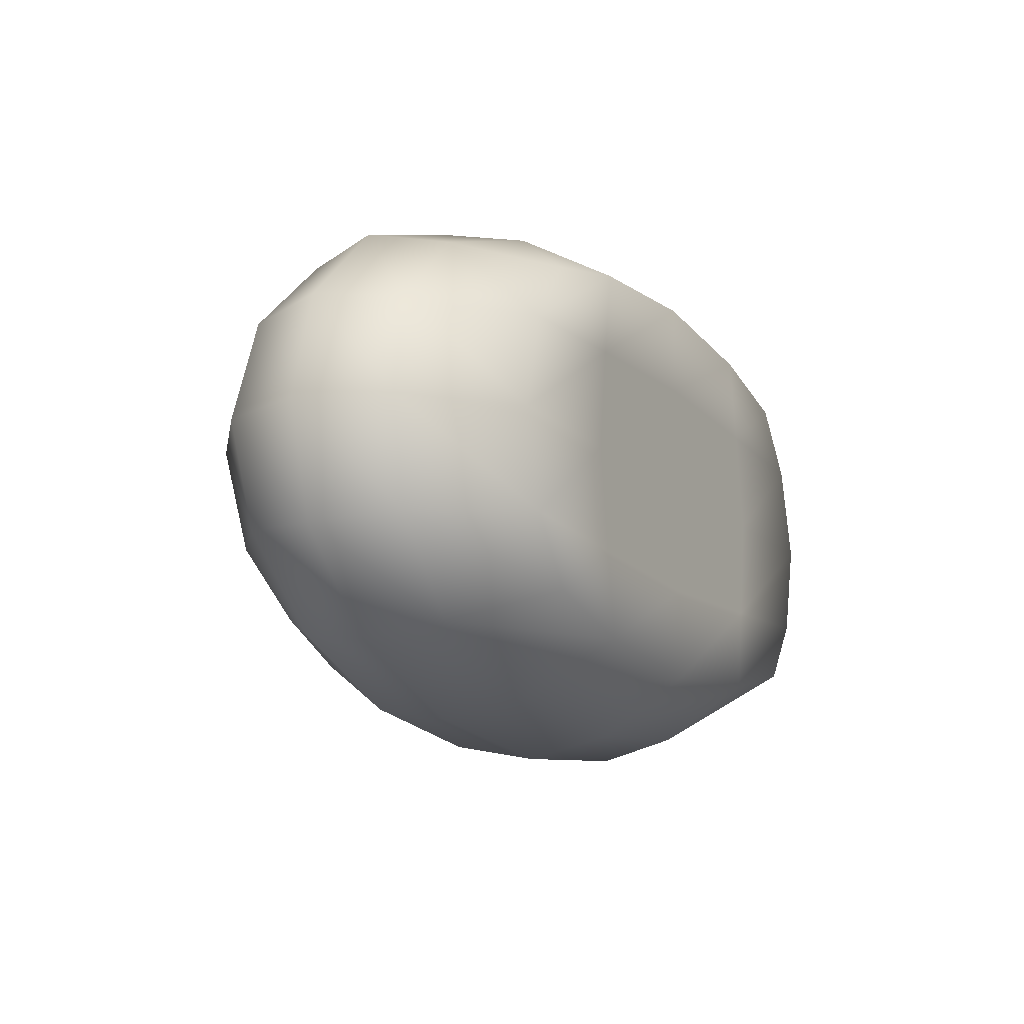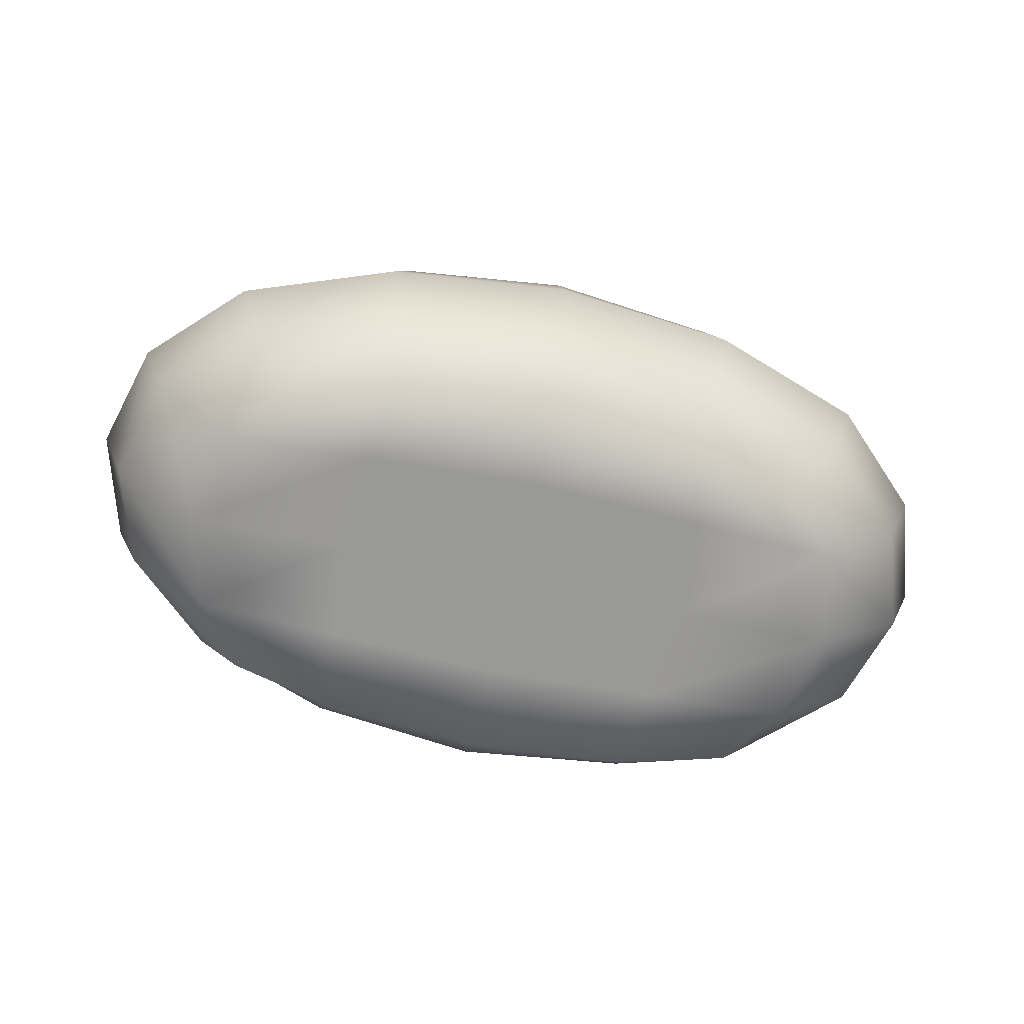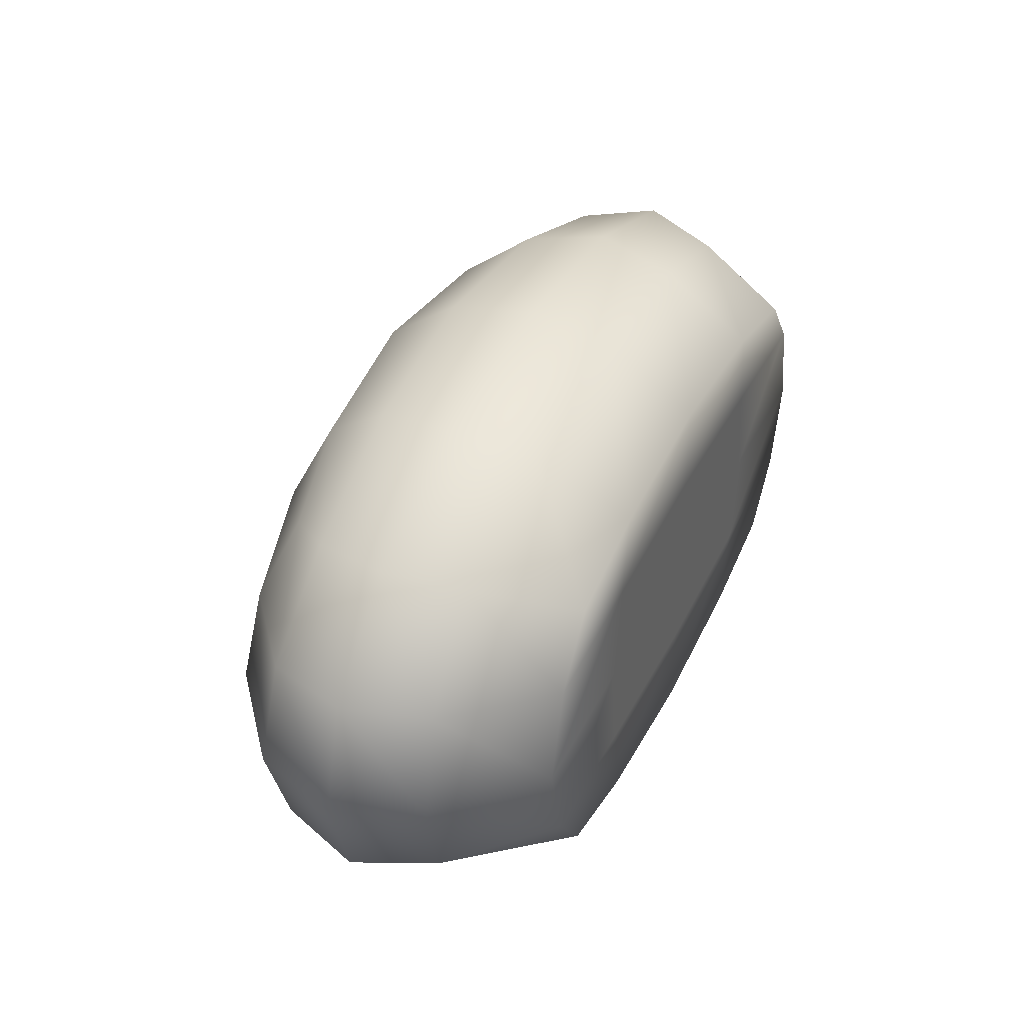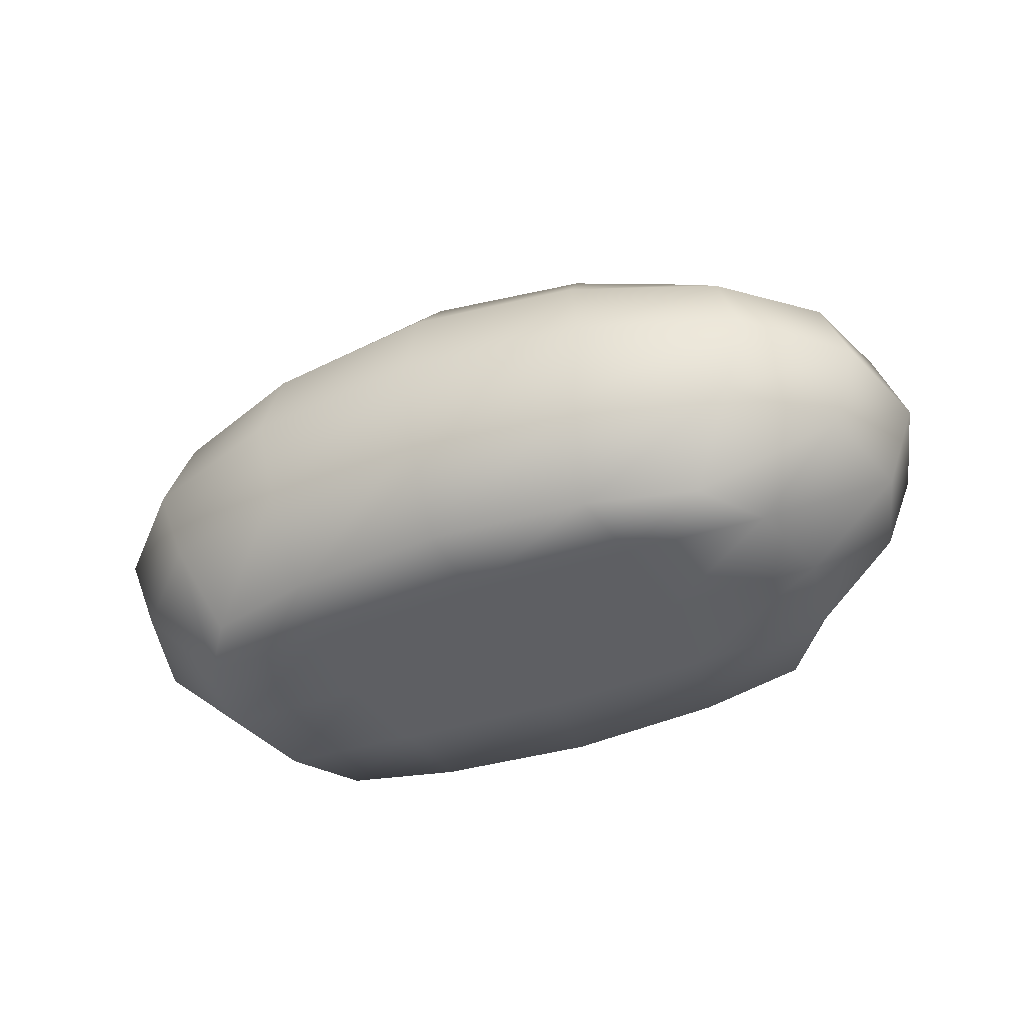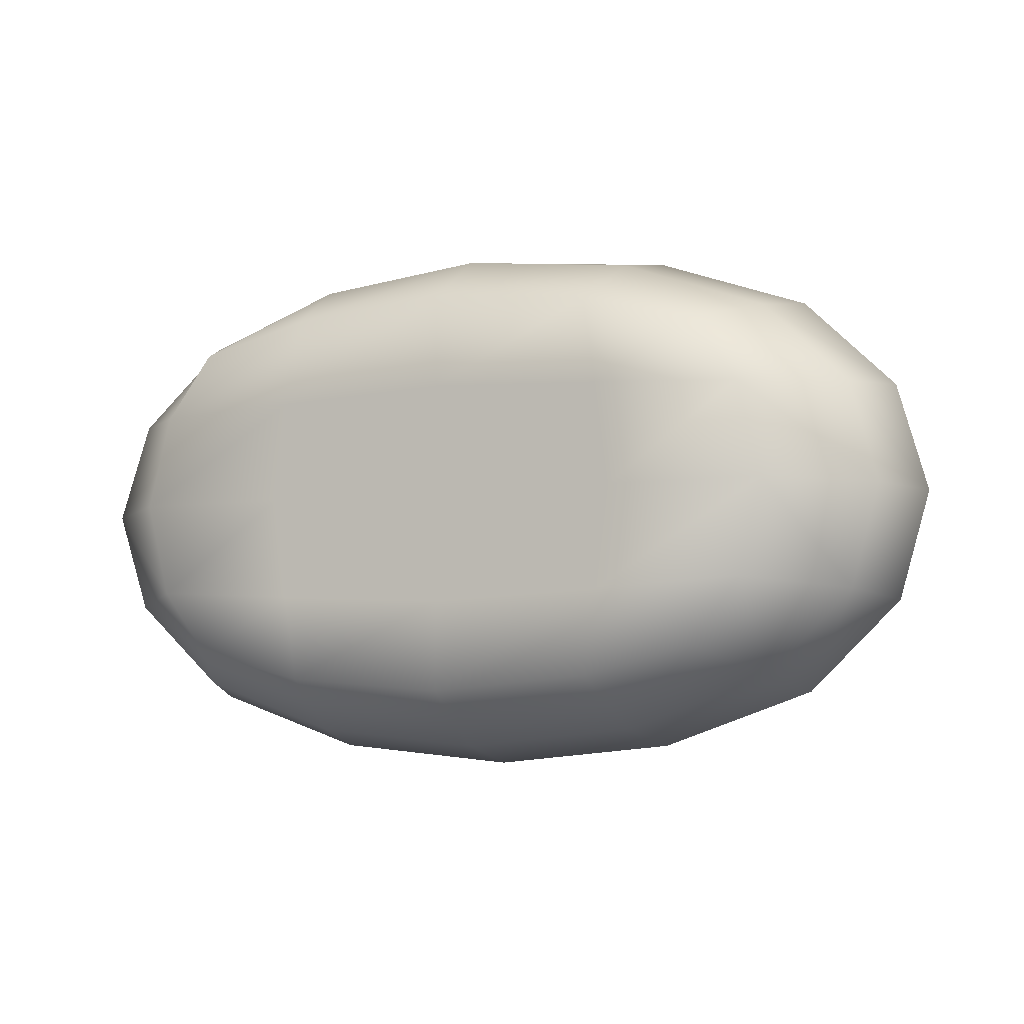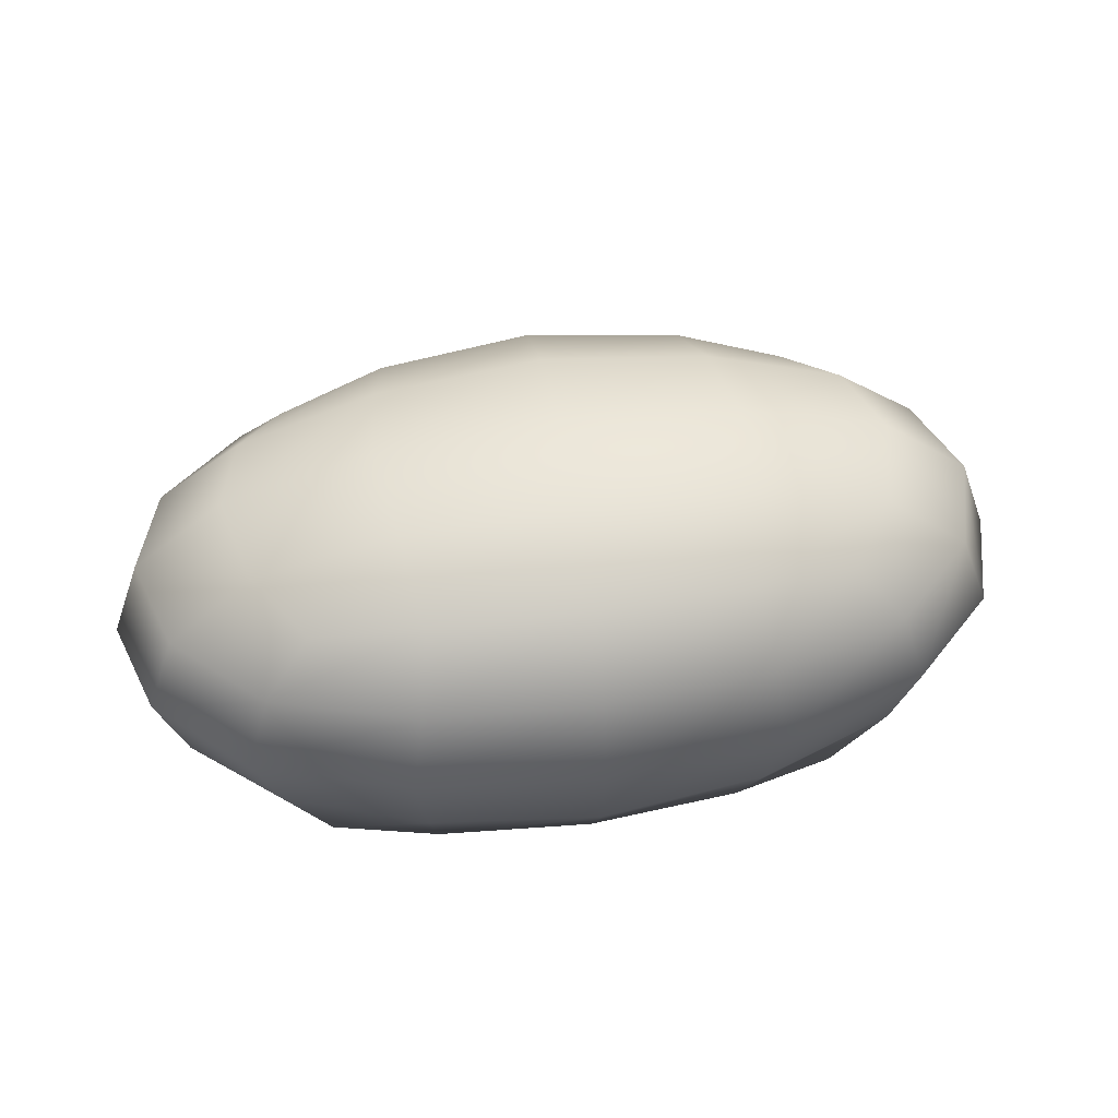
<metadata>
{"format":"obj","ext":"obj","renderer":"f3d","projection":"perspective","resolution":1024,"background":"white","views":[{"elev":-14.3,"azim":-61.8,"up":"+Z"},{"elev":-68.8,"azim":-12.0,"up":"+Y"},{"elev":40.6,"azim":-65.3,"up":"+Z"},{"elev":-41.7,"azim":-156.3,"up":"+Y"},{"elev":-6.3,"azim":22.9,"up":"+Z"},{"elev":46.8,"azim":-9.7,"up":"+Y"}]}
</metadata>
<code>
g default
v -1.216 -0.7904 0.7176
v 1.216 -0.7904 0.7176
v -1.216 0.5801 0.7176
v 1.216 0.5801 0.7176
v -1.216 0.5801 -0.7176
v 1.216 0.5801 -0.7176
v -1.216 -0.7904 -0.7176
v 1.216 -0.7904 -0.7176
v -1.536 0.7328 -0
v 1.536 0 -0.9063
v 0 -0.7904 -0.9063
v -1.536 -0 -0.9063
v 1.536 -0.7904 0
v -1.536 -0.7904 0
v -0 -0.7904 0.9063
v 1.536 0 0.9063
v 0 0.7328 0.9063
v -1.536 0 0.9063
v 1.536 0.7328 -0
v 0 0.7328 -0.9063
v -0 0 1.238
v -0 1.001 0
v -0 -0 -1.238
v -0 -0.7905 0
v 2.097 0 -0
v -2.097 0 -0
v -1.43 0.3441 -0.8439
v 1.43 0.3441 -0.8439
v 0.8373 0 -1.155
v 1.43 -0.3441 -0.8439
v 0.7212 -0.7904 -0.8439
v 0 -0.3995 -1.155
v -0.7212 -0.7904 -0.8439
v -1.43 -0.3441 -0.8439
v 0 -0.7905 -0.4941
v -0.8373 -0.7905 0
v -1.43 -0.7904 -0.4256
v 1.43 -0.7904 -0.4256
v 0.8373 -0.7905 0
v 1.43 -0.7904 0.4256
v 0 -0.7905 0.4941
v -1.43 -0.7904 0.4256
v 1.956 -0.3995 0
v 1.956 0 0.4941
v 1.956 0 -0.4941
v 1.956 0.3995 -0
v -1.956 -0.3995 0
v -1.956 -0 -0.4941
v -1.956 0 0.4941
v -1.956 0.3995 -0
v -0.7212 -0.7904 0.8439
v 0 -0.3995 1.155
v -0.8373 0 1.155
v -1.43 -0.3441 0.8439
v 0.7212 -0.7904 0.8439
v 1.43 -0.3441 0.8439
v 0.8373 0 1.155
v 1.43 0.3441 0.8439
v 0.7212 0.6823 0.8439
v 0 0.3995 1.155
v -0.7212 0.6823 0.8439
v -1.43 0.3441 0.8439
v 0 0.9335 0.4941
v -0.8373 0.9335 -0
v -1.43 0.6823 0.4256
v 1.43 0.6823 0.4256
v 0.8373 0.9335 -0
v 1.43 0.6823 -0.4256
v 0.7212 0.6823 -0.8439
v 0 0.9335 -0.4941
v -0.7212 0.6823 -0.8439
v -1.43 0.6823 -0.4256
v 0 0.3995 -1.155
v -0.8373 0 -1.155
v -0.7793 -0.3718 1.076
v 0.7793 -0.3718 1.076
v 0.7793 0.3718 1.076
v -0.7793 0.3718 1.076
v -0.7793 0.8702 0.4599
v 0.7793 0.8702 0.4599
v 0.7793 0.8702 -0.4599
v -0.7793 0.8702 -0.4599
v -0.7793 0.3718 -1.076
v 0.7793 0.3718 -1.076
v 0.7793 -0.3718 -1.076
v -0.7793 -0.3718 -1.076
v -0.7793 -0.7904 -0.4599
v 0.7793 -0.7904 -0.4599
v 0.7793 -0.7904 0.4599
v -0.7793 -0.7904 0.4599
v 1.824 -0.3718 0.4599
v 1.824 -0.3718 -0.4599
v 1.824 0.3718 -0.4599
v 1.824 0.3718 0.4599
v -1.824 -0.3718 -0.4599
v -1.824 -0.3718 0.4599
v -1.824 0.3718 0.4599
v -1.824 0.3718 -0.4599
g pCube1
f 1 51 75 54
f 51 15 52 75
f 75 52 21 53
f 54 75 53 18
f 15 55 76 52
f 55 2 56 76
f 76 56 16 57
f 52 76 57 21
f 21 57 77 60
f 57 16 58 77
f 77 58 4 59
f 60 77 59 17
f 18 53 78 62
f 53 21 60 78
f 78 60 17 61
f 62 78 61 3
f 3 61 79 65
f 61 17 63 79
f 79 63 22 64
f 65 79 64 9
f 17 59 80 63
f 59 4 66 80
f 80 66 19 67
f 63 80 67 22
f 22 67 81 70
f 67 19 68 81
f 81 68 6 69
f 70 81 69 20
f 9 64 82 72
f 64 22 70 82
f 82 70 20 71
f 72 82 71 5
f 5 71 83 27
f 71 20 73 83
f 83 73 23 74
f 27 83 74 12
f 20 69 84 73
f 69 6 28 84
f 84 28 10 29
f 73 84 29 23
f 23 29 85 32
f 29 10 30 85
f 85 30 8 31
f 32 85 31 11
f 12 74 86 34
f 74 23 32 86
f 86 32 11 33
f 34 86 33 7
f 7 33 87 37
f 33 11 35 87
f 87 35 24 36
f 37 87 36 14
f 11 31 88 35
f 31 8 38 88
f 88 38 13 39
f 35 88 39 24
f 24 39 89 41
f 39 13 40 89
f 89 40 2 55
f 41 89 55 15
f 14 36 90 42
f 36 24 41 90
f 90 41 15 51
f 42 90 51 1
f 2 40 91 56
f 40 13 43 91
f 91 43 25 44
f 56 91 44 16
f 13 38 92 43
f 38 8 30 92
f 92 30 10 45
f 43 92 45 25
f 25 45 93 46
f 45 10 28 93
f 93 28 6 68
f 46 93 68 19
f 16 44 94 58
f 44 25 46 94
f 94 46 19 66
f 58 94 66 4
f 7 37 95 34
f 37 14 47 95
f 95 47 26 48
f 34 95 48 12
f 14 42 96 47
f 42 1 54 96
f 96 54 18 49
f 47 96 49 26
f 26 49 97 50
f 49 18 62 97
f 97 62 3 65
f 50 97 65 9
f 12 48 98 27
f 48 26 50 98
f 98 50 9 72
f 27 98 72 5

</code>
